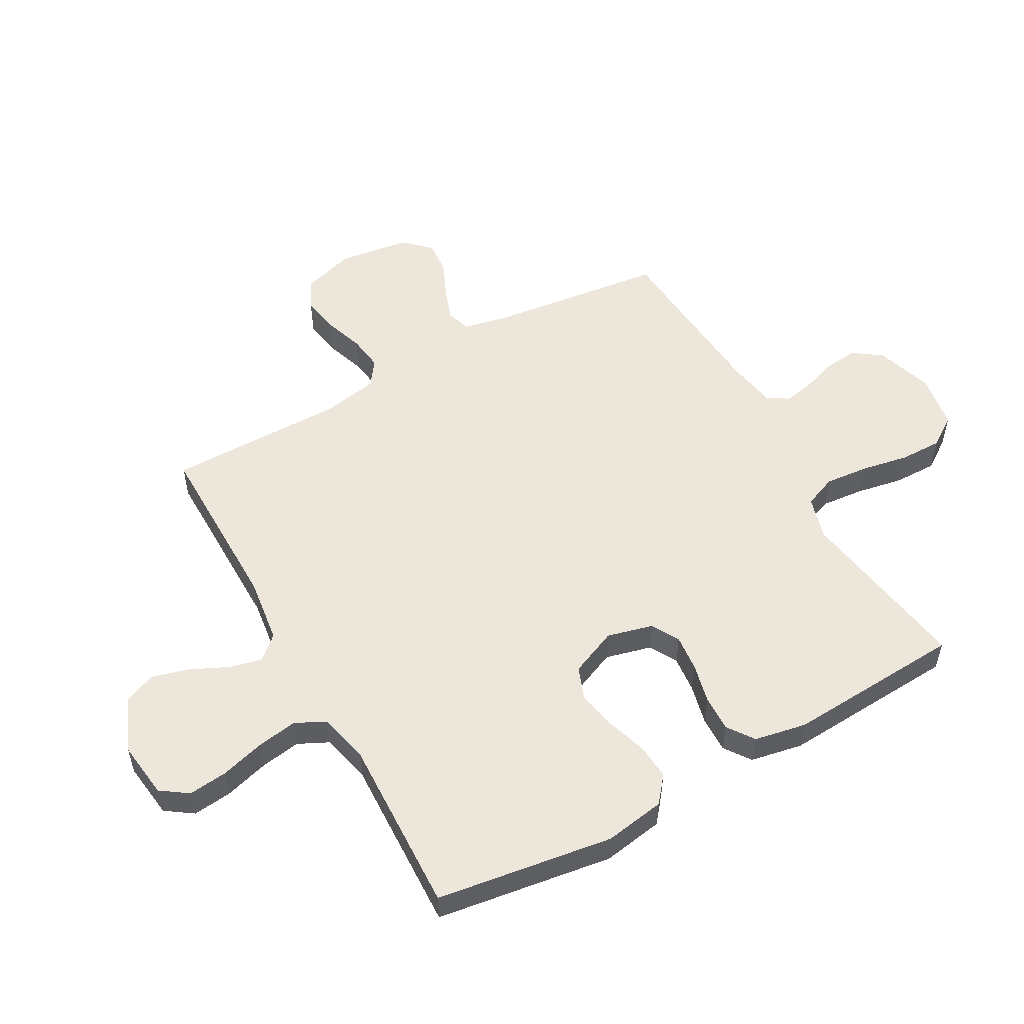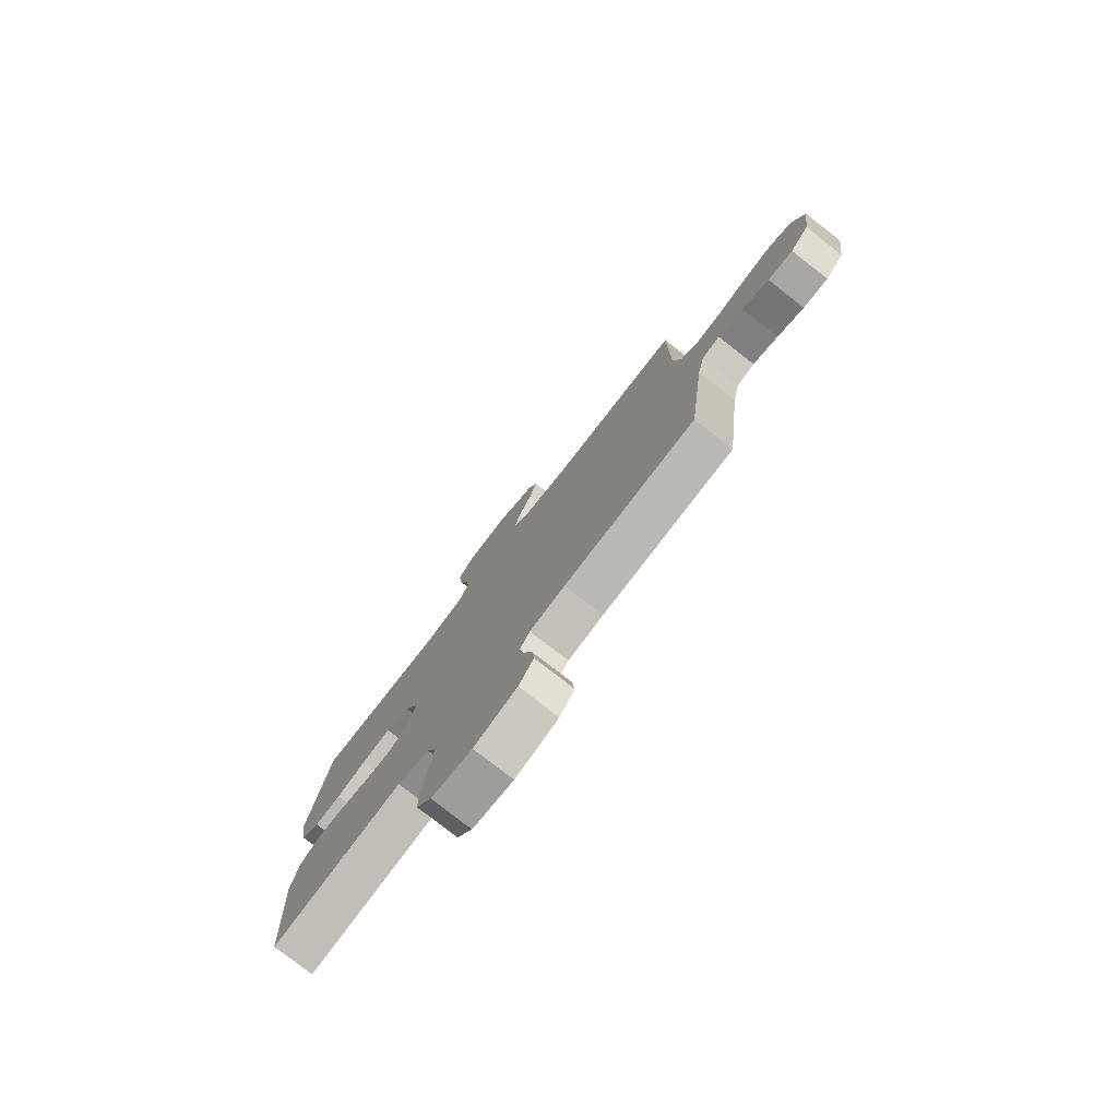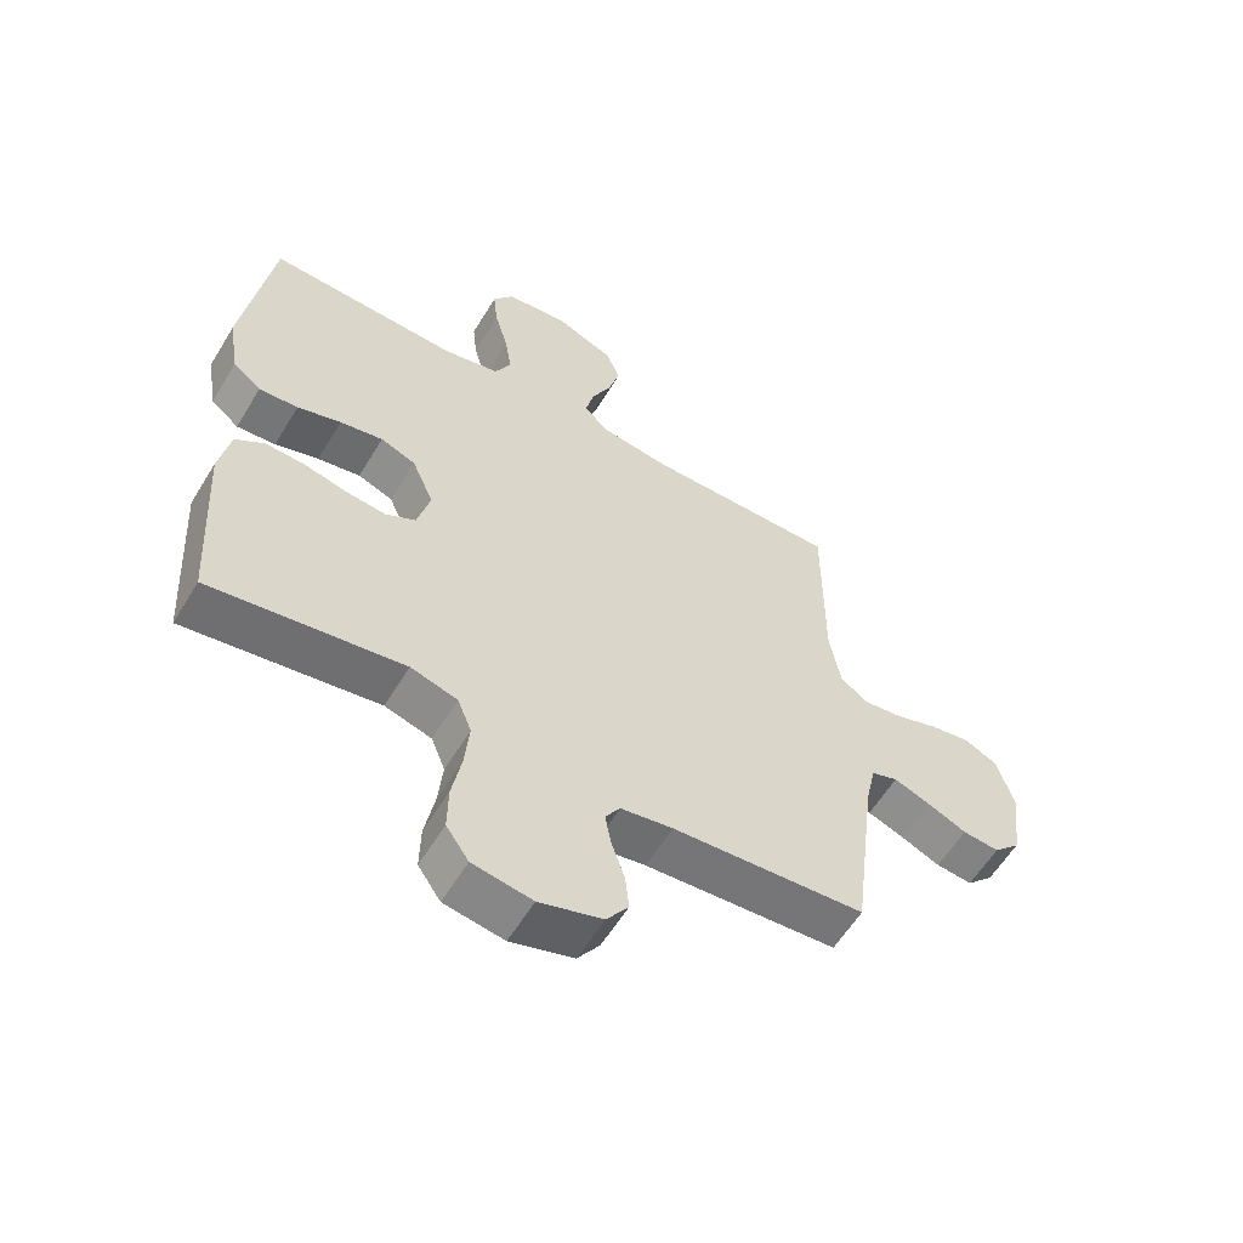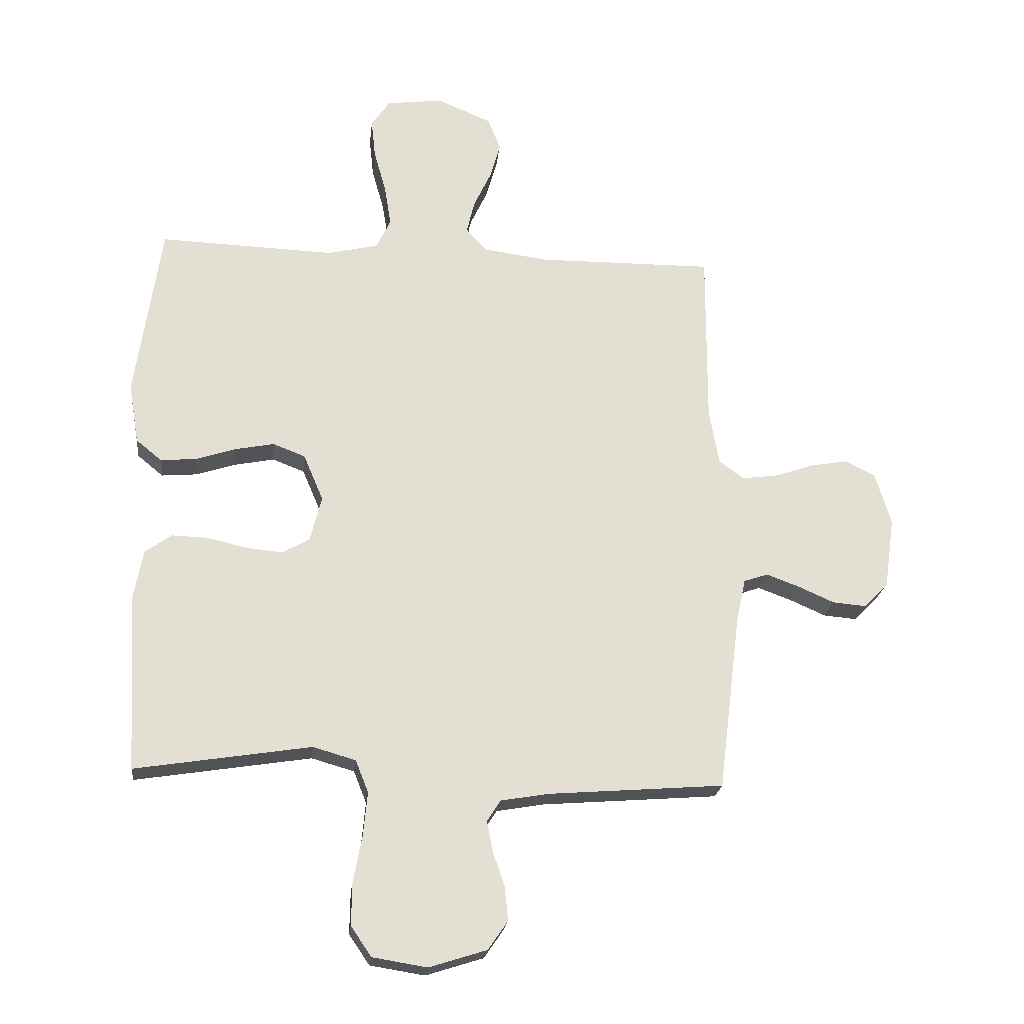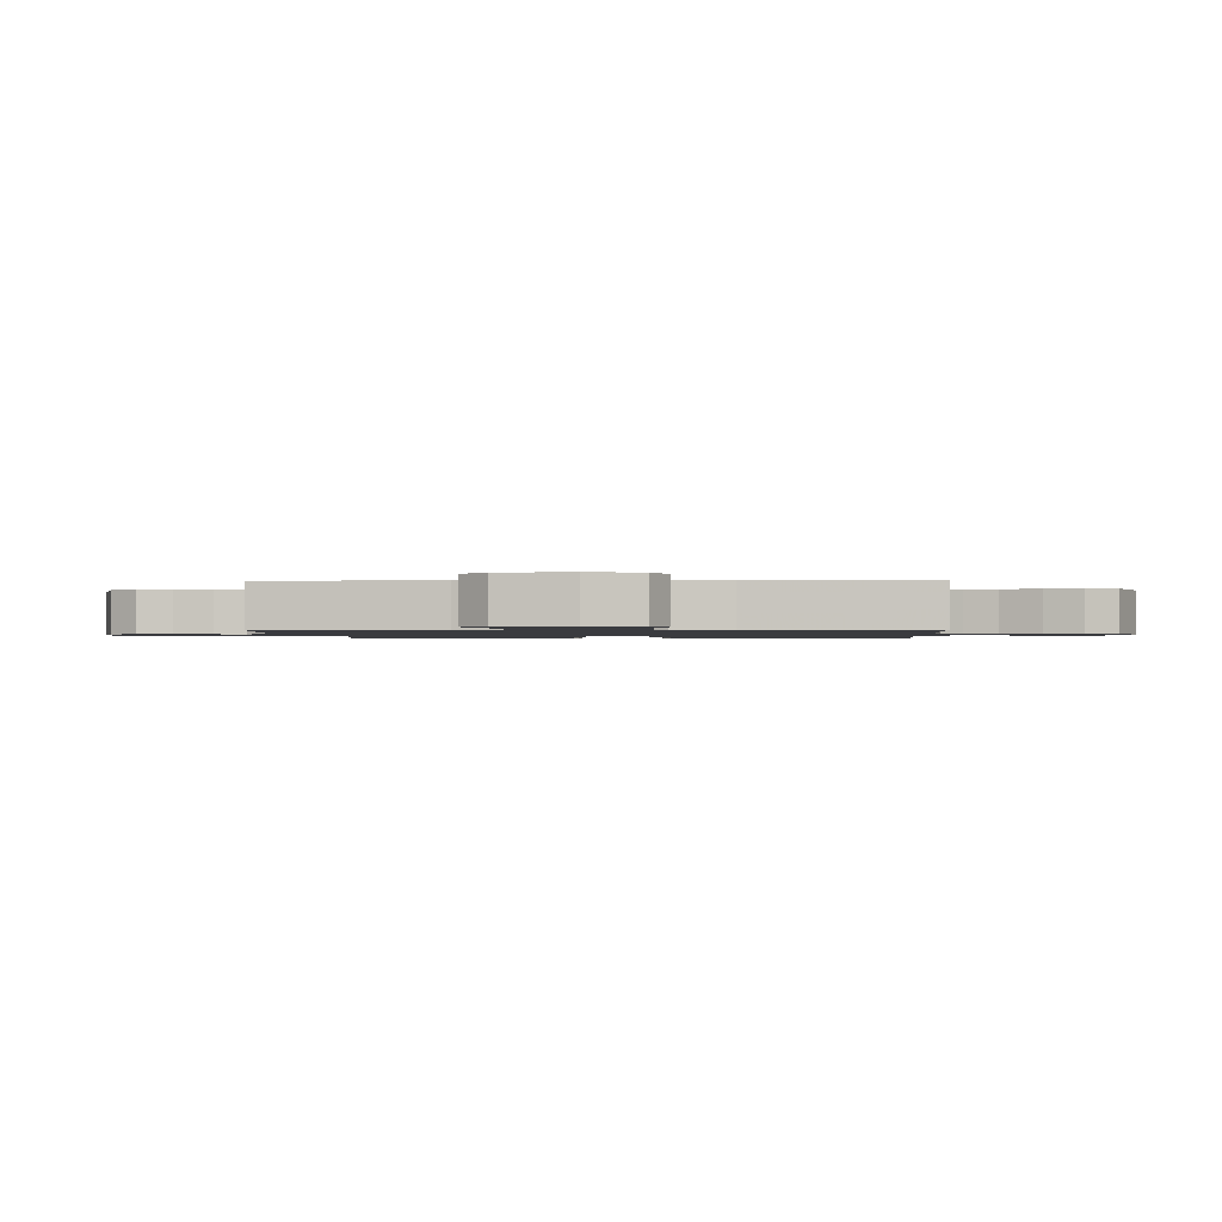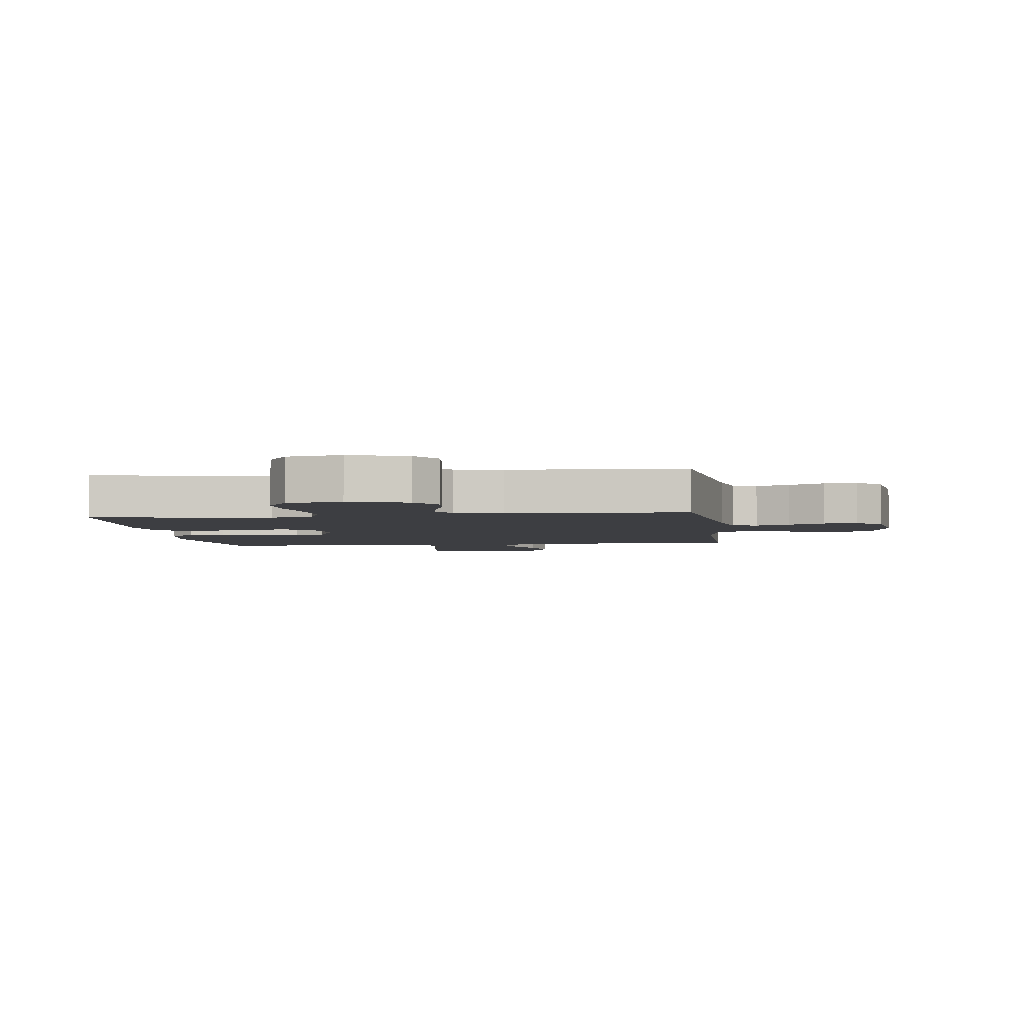
<metadata>
{"format":"obj","ext":"obj","renderer":"f3d","projection":"perspective","resolution":1024,"background":"white","views":[{"elev":53.7,"azim":60.8,"up":"+Y"},{"elev":-78.6,"azim":-127.9,"up":"+Z"},{"elev":-58.9,"azim":148.9,"up":"+Z"},{"elev":-22.0,"azim":173.9,"up":"+Z"},{"elev":-1.3,"azim":-86.9,"up":"+Y"},{"elev":-3.6,"azim":-172.3,"up":"+Y"}]}
</metadata>
<code>
v 0.5 0.07 -0.5
v 0.2 0.07 -0.453
v 0.127 0.07 -0.474
v 0.105 0.07 -0.529
v 0.112 0.07 -0.603
v 0.127 0.07 -0.683
v 0.128 0.07 -0.755
v 0.093 0.07 -0.806
v 0 0.07 -0.821
v -0.098 0.07 -0.79
v -0.132 0.07 -0.741
v -0.126 0.07 -0.684
v -0.106 0.07 -0.625
v -0.096 0.07 -0.573
v -0.119 0.07 -0.537
v -0.2 0.07 -0.523
v -0.5 0.07 -0.5
v -0.537 0.07 -0.2
v -0.553 0.07 -0.125
v -0.594 0.07 -0.111
v -0.651 0.07 -0.132
v -0.712 0.07 -0.159
v -0.769 0.07 -0.164
v -0.811 0.07 -0.121
v -0.828 0.07 0
v -0.801 0.07 0.089
v -0.75 0.07 0.115
v -0.686 0.07 0.104
v -0.619 0.07 0.081
v -0.559 0.07 0.073
v -0.516 0.07 0.104
v -0.499 0.07 0.2
v -0.5 0.07 0.5
v -0.2 0.07 0.498
v -0.089 0.07 0.513
v -0.054 0.07 0.552
v -0.067 0.07 0.607
v -0.097 0.07 0.671
v -0.115 0.07 0.734
v -0.093 0.07 0.789
v 0 0.07 0.828
v 0.096 0.07 0.816
v 0.128 0.07 0.77
v 0.121 0.07 0.704
v 0.1 0.07 0.629
v 0.089 0.07 0.56
v 0.114 0.07 0.509
v 0.2 0.07 0.489
v 0.5 0.07 0.5
v 0.544 0.07 0.2
v 0.527 0.07 0.097
v 0.483 0.07 0.061
v 0.422 0.07 0.066
v 0.354 0.07 0.088
v 0.287 0.07 0.101
v 0.232 0.07 0.08
v 0.198 0.07 0
v 0.218 0.07 -0.078
v 0.265 0.07 -0.104
v 0.327 0.07 -0.098
v 0.394 0.07 -0.082
v 0.456 0.07 -0.08
v 0.501 0.07 -0.112
v 0.518 0.07 -0.2
v 0.5 0 -0.5
v 0.2 0 -0.453
v 0.127 0 -0.474
v 0.105 0 -0.529
v 0.112 0 -0.603
v 0.127 0 -0.683
v 0.128 0 -0.755
v 0.093 0 -0.806
v 0 0 -0.821
v -0.098 0 -0.79
v -0.132 0 -0.741
v -0.126 0 -0.684
v -0.106 0 -0.625
v -0.096 0 -0.573
v -0.119 0 -0.537
v -0.2 0 -0.523
v -0.5 0 -0.5
v -0.537 0 -0.2
v -0.553 0 -0.125
v -0.594 0 -0.111
v -0.651 0 -0.132
v -0.712 0 -0.159
v -0.769 0 -0.164
v -0.811 0 -0.121
v -0.828 0 0
v -0.801 0 0.089
v -0.75 0 0.115
v -0.686 0 0.104
v -0.619 0 0.081
v -0.559 0 0.073
v -0.516 0 0.104
v -0.499 0 0.2
v -0.5 0 0.5
v -0.2 0 0.498
v -0.089 0 0.513
v -0.054 0 0.552
v -0.067 0 0.607
v -0.097 0 0.671
v -0.115 0 0.734
v -0.093 0 0.789
v 0 0 0.828
v 0.096 0 0.816
v 0.128 0 0.77
v 0.121 0 0.704
v 0.1 0 0.629
v 0.089 0 0.56
v 0.114 0 0.509
v 0.2 0 0.489
v 0.5 0 0.5
v 0.544 0 0.2
v 0.527 0 0.097
v 0.483 0 0.061
v 0.422 0 0.066
v 0.354 0 0.088
v 0.287 0 0.101
v 0.232 0 0.08
v 0.198 0 0
v 0.218 0 -0.078
v 0.265 0 -0.104
v 0.327 0 -0.098
v 0.394 0 -0.082
v 0.456 0 -0.08
v 0.501 0 -0.112
v 0.518 0 -0.2
f 64 1 2
f 63 64 2
f 62 63 2
f 61 62 2
f 60 61 2
f 59 60 2 3
f 58 59 3 4
f 57 58 4
f 52 53 54
f 51 52 54
f 50 51 54
f 49 50 54
f 48 49 54
f 47 48 54 55
f 46 47 55 56
f 43 44 45
f 42 43 45
f 41 42 45
f 40 41 45
f 39 40 45
f 38 39 45
f 37 38 45
f 36 37 45 46
f 46 56 57
f 36 46 57
f 35 36 57
f 32 33 34
f 35 57 4
f 34 35 4
f 32 34 4
f 31 32 4
f 27 28 29
f 26 27 29
f 25 26 29
f 24 25 29
f 23 24 29
f 22 23 29
f 21 22 29
f 20 21 29 30
f 16 17 18
f 15 16 18 19
f 11 12 13
f 10 11 13
f 9 10 13
f 8 9 13
f 7 8 13
f 6 7 13
f 5 6 13
f 5 13 14
f 4 5 14 15
f 19 20 30 31
f 4 15 19 31
f 66 65 128
f 66 128 127
f 66 127 126
f 66 126 125
f 66 125 124
f 67 66 124 123
f 68 67 123 122
f 68 122 121
f 118 117 116
f 118 116 115
f 118 115 114
f 118 114 113
f 118 113 112
f 119 118 112 111
f 120 119 111 110
f 109 108 107
f 109 107 106
f 109 106 105
f 109 105 104
f 109 104 103
f 109 103 102
f 109 102 101
f 110 109 101 100
f 121 120 110
f 121 110 100
f 121 100 99
f 98 97 96
f 68 121 99
f 68 99 98
f 68 98 96
f 68 96 95
f 93 92 91
f 93 91 90
f 93 90 89
f 93 89 88
f 93 88 87
f 93 87 86
f 93 86 85
f 94 93 85 84
f 82 81 80
f 83 82 80 79
f 77 76 75
f 77 75 74
f 77 74 73
f 77 73 72
f 77 72 71
f 77 71 70
f 77 70 69
f 78 77 69
f 79 78 69 68
f 95 94 84 83
f 95 83 79 68
f 1 65 66 2
f 2 66 67 3
f 3 67 68 4
f 4 68 69 5
f 5 69 70 6
f 6 70 71 7
f 7 71 72 8
f 8 72 73 9
f 9 73 74 10
f 10 74 75 11
f 11 75 76 12
f 12 76 77 13
f 13 77 78 14
f 14 78 79 15
f 15 79 80 16
f 16 80 81 17
f 17 81 82 18
f 18 82 83 19
f 19 83 84 20
f 20 84 85 21
f 21 85 86 22
f 22 86 87 23
f 23 87 88 24
f 24 88 89 25
f 25 89 90 26
f 26 90 91 27
f 27 91 92 28
f 28 92 93 29
f 29 93 94 30
f 30 94 95 31
f 31 95 96 32
f 32 96 97 33
f 33 97 98 34
f 34 98 99 35
f 35 99 100 36
f 36 100 101 37
f 37 101 102 38
f 38 102 103 39
f 39 103 104 40
f 40 104 105 41
f 41 105 106 42
f 42 106 107 43
f 43 107 108 44
f 44 108 109 45
f 45 109 110 46
f 46 110 111 47
f 47 111 112 48
f 48 112 113 49
f 49 113 114 50
f 50 114 115 51
f 51 115 116 52
f 52 116 117 53
f 53 117 118 54
f 54 118 119 55
f 55 119 120 56
f 56 120 121 57
f 57 121 122 58
f 58 122 123 59
f 59 123 124 60
f 60 124 125 61
f 61 125 126 62
f 62 126 127 63
f 63 127 128 64
f 64 128 65 1

</code>
